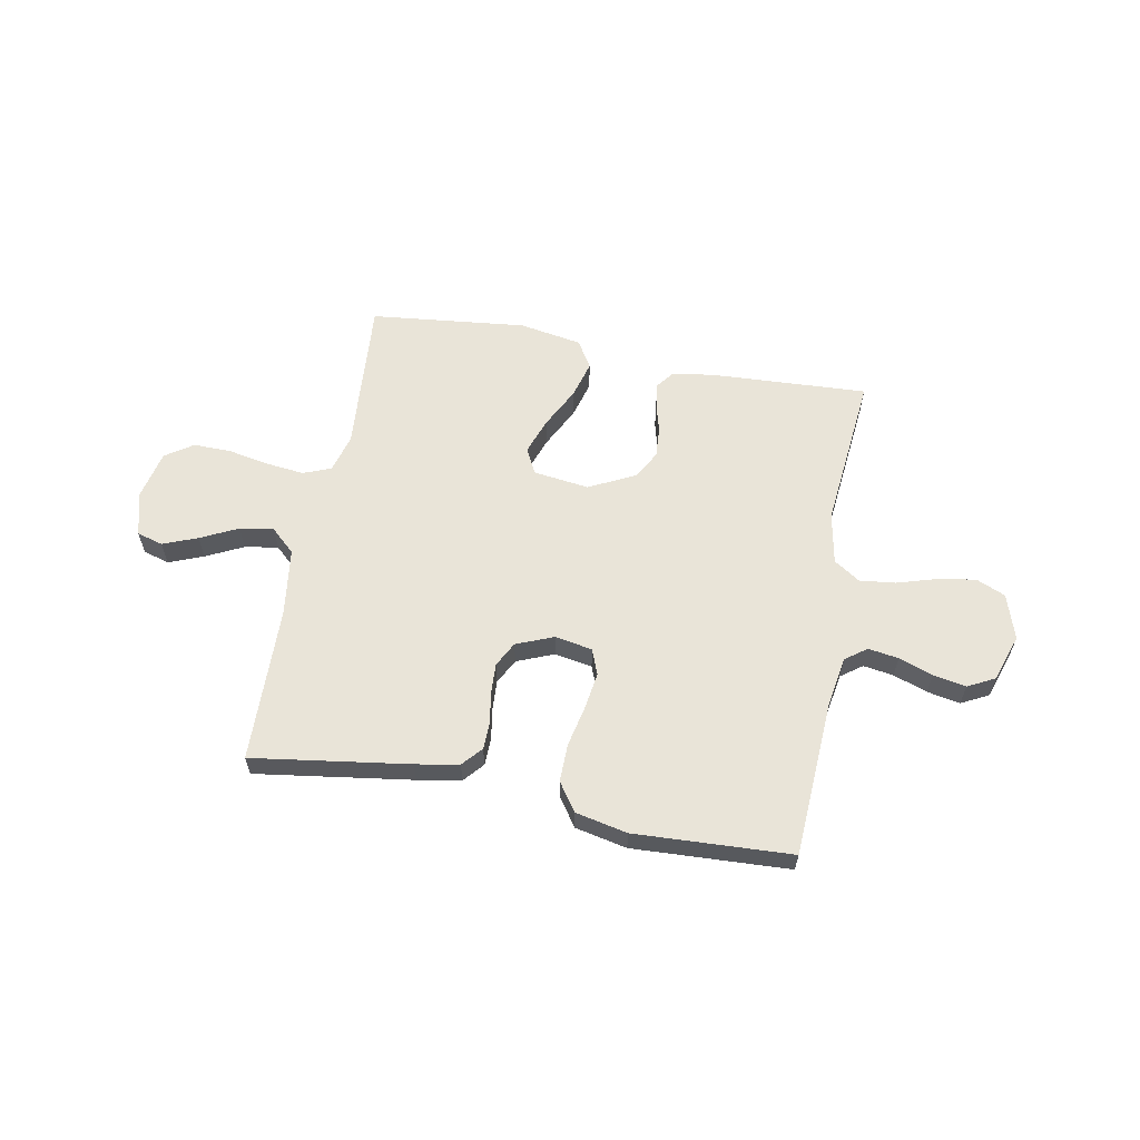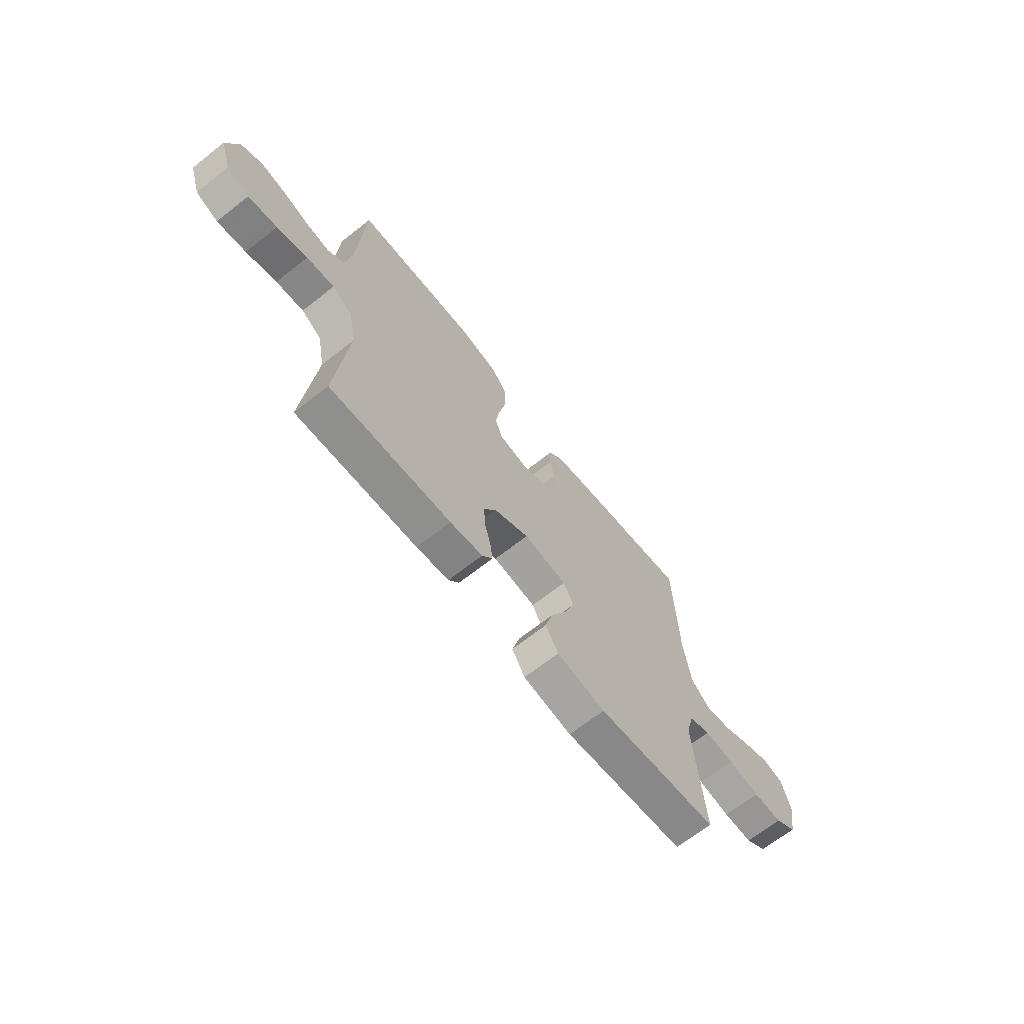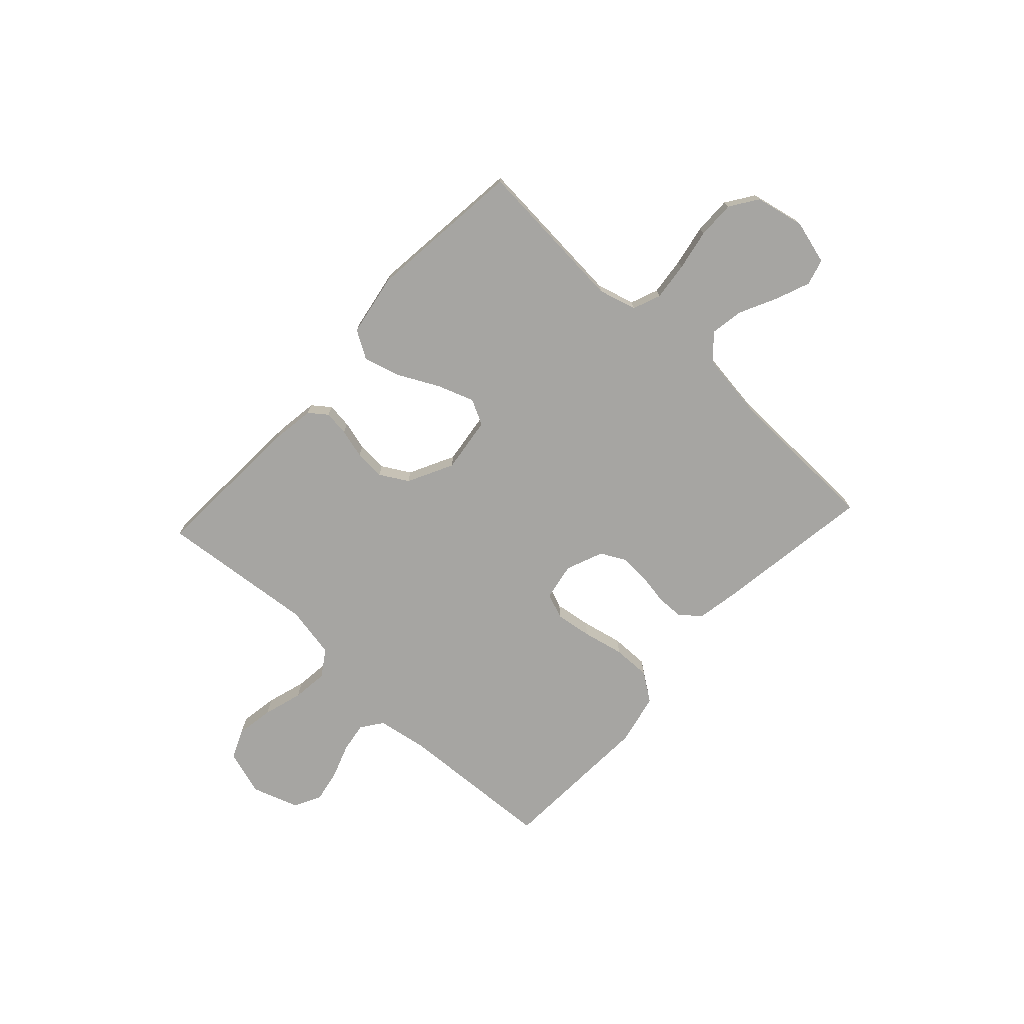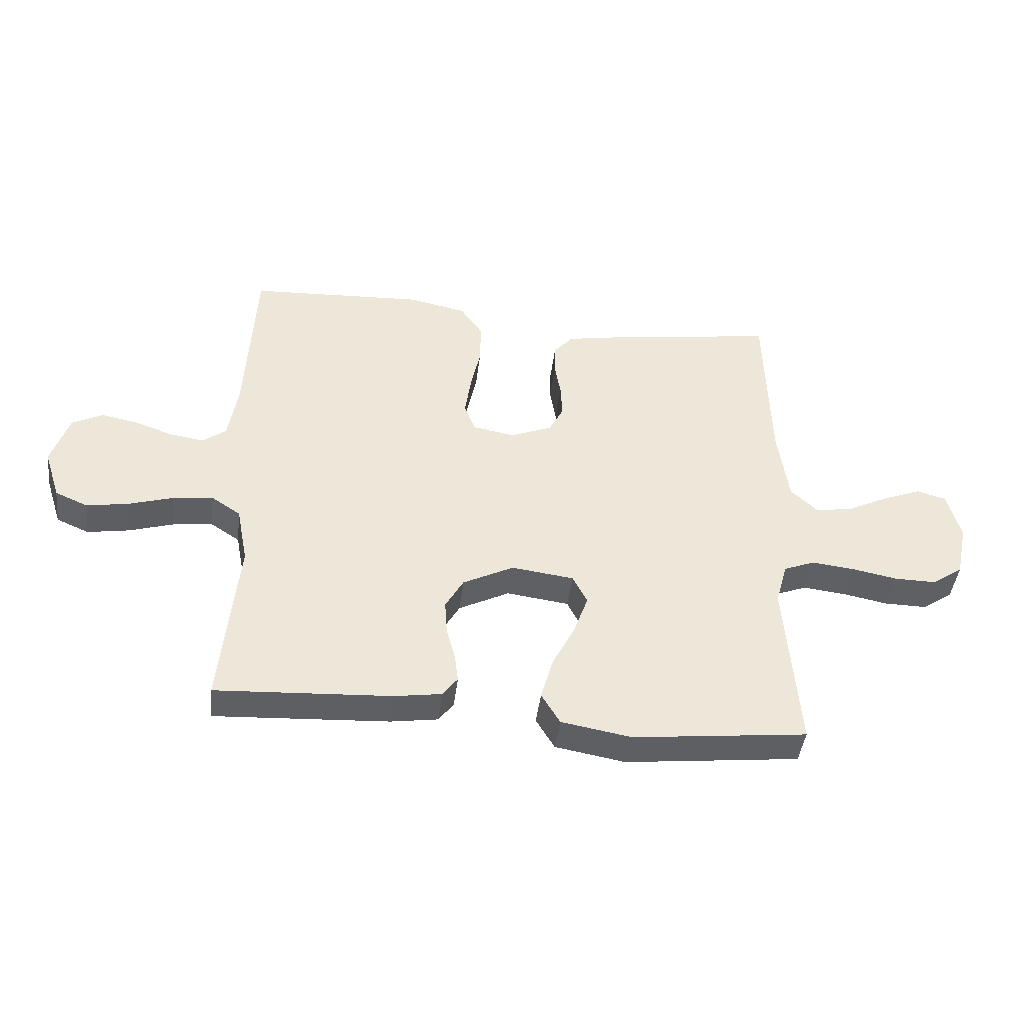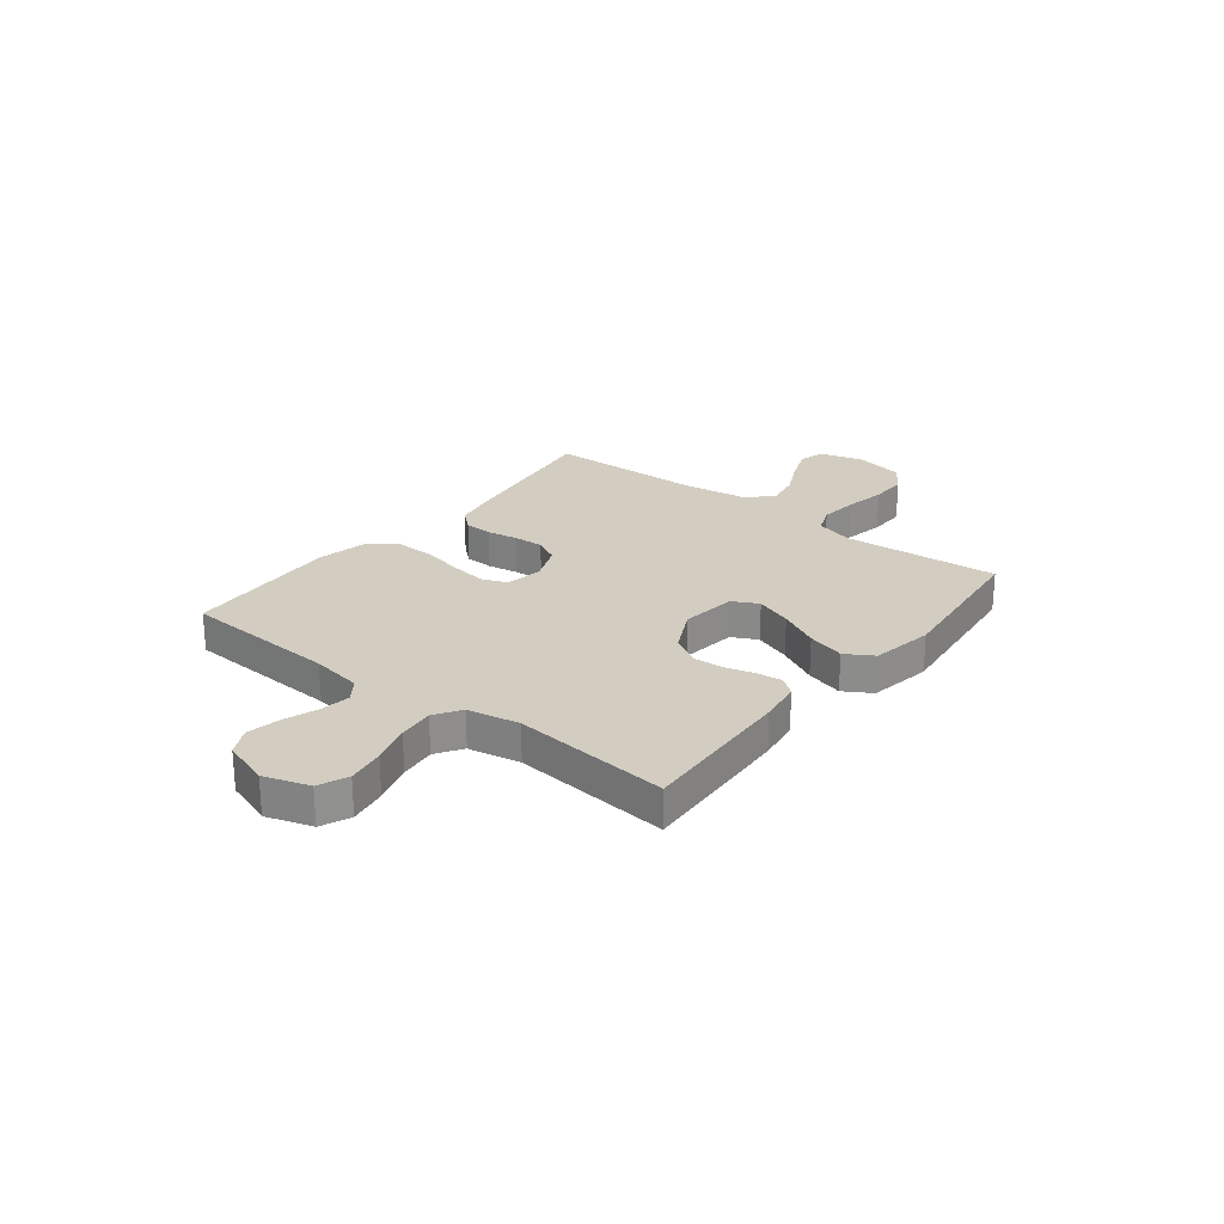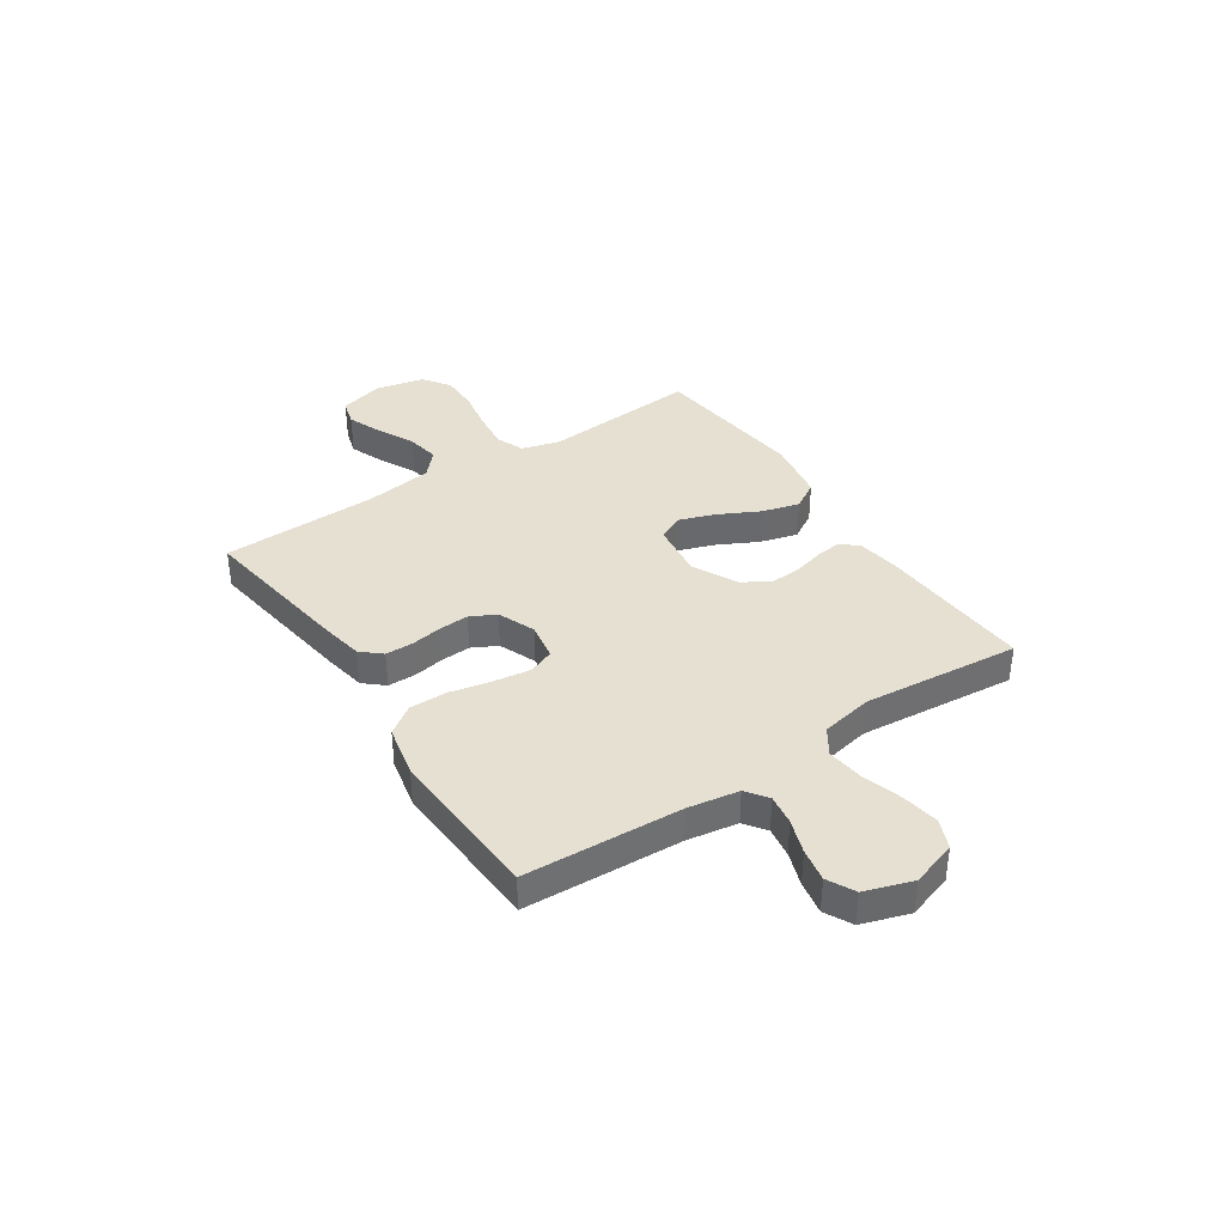
<metadata>
{"format":"obj","ext":"obj","renderer":"f3d","projection":"perspective","resolution":1024,"background":"white","views":[{"elev":60.3,"azim":10.7,"up":"+Y"},{"elev":-67.3,"azim":128.3,"up":"+Z"},{"elev":-73.7,"azim":-132.7,"up":"+Y"},{"elev":-43.1,"azim":173.1,"up":"+Z"},{"elev":24.8,"azim":128.1,"up":"+Y"},{"elev":37.6,"azim":56.3,"up":"+Y"}]}
</metadata>
<code>
v 0.5 0.07 -0.5
v 0.2 0.07 -0.484
v 0.119 0.07 -0.472
v 0.093 0.07 -0.438
v 0.099 0.07 -0.39
v 0.114 0.07 -0.334
v 0.118 0.07 -0.275
v 0.087 0.07 -0.221
v 0 0.07 -0.177
v -0.107 0.07 -0.191
v -0.132 0.07 -0.24
v -0.107 0.07 -0.31
v -0.068 0.07 -0.387
v -0.048 0.07 -0.459
v -0.08 0.07 -0.512
v -0.2 0.07 -0.533
v -0.5 0.07 -0.5
v -0.477 0.07 -0.2
v -0.497 0.07 -0.127
v -0.55 0.07 -0.106
v -0.623 0.07 -0.114
v -0.702 0.07 -0.129
v -0.774 0.07 -0.13
v -0.827 0.07 -0.094
v -0.847 0.07 0
v -0.824 0.07 0.085
v -0.774 0.07 0.099
v -0.708 0.07 0.073
v -0.637 0.07 0.038
v -0.573 0.07 0.027
v -0.526 0.07 0.07
v -0.508 0.07 0.2
v -0.5 0.07 0.5
v -0.2 0.07 0.456
v -0.117 0.07 0.441
v -0.084 0.07 0.403
v -0.083 0.07 0.35
v -0.093 0.07 0.291
v -0.096 0.07 0.233
v -0.071 0.07 0.185
v 0 0.07 0.156
v 0.072 0.07 0.169
v 0.091 0.07 0.218
v 0.081 0.07 0.288
v 0.064 0.07 0.367
v 0.063 0.07 0.44
v 0.101 0.07 0.494
v 0.2 0.07 0.515
v 0.5 0.07 0.5
v 0.516 0.07 0.2
v 0.532 0.07 0.103
v 0.573 0.07 0.073
v 0.631 0.07 0.082
v 0.696 0.07 0.105
v 0.759 0.07 0.117
v 0.811 0.07 0.09
v 0.841 0.07 0
v 0.813 0.07 -0.087
v 0.757 0.07 -0.111
v 0.685 0.07 -0.099
v 0.609 0.07 -0.076
v 0.54 0.07 -0.068
v 0.49 0.07 -0.101
v 0.471 0.07 -0.2
v 0.5 0 -0.5
v 0.2 0 -0.484
v 0.119 0 -0.472
v 0.093 0 -0.438
v 0.099 0 -0.39
v 0.114 0 -0.334
v 0.118 0 -0.275
v 0.087 0 -0.221
v 0 0 -0.177
v -0.107 0 -0.191
v -0.132 0 -0.24
v -0.107 0 -0.31
v -0.068 0 -0.387
v -0.048 0 -0.459
v -0.08 0 -0.512
v -0.2 0 -0.533
v -0.5 0 -0.5
v -0.477 0 -0.2
v -0.497 0 -0.127
v -0.55 0 -0.106
v -0.623 0 -0.114
v -0.702 0 -0.129
v -0.774 0 -0.13
v -0.827 0 -0.094
v -0.847 0 0
v -0.824 0 0.085
v -0.774 0 0.099
v -0.708 0 0.073
v -0.637 0 0.038
v -0.573 0 0.027
v -0.526 0 0.07
v -0.508 0 0.2
v -0.5 0 0.5
v -0.2 0 0.456
v -0.117 0 0.441
v -0.084 0 0.403
v -0.083 0 0.35
v -0.093 0 0.291
v -0.096 0 0.233
v -0.071 0 0.185
v 0 0 0.156
v 0.072 0 0.169
v 0.091 0 0.218
v 0.081 0 0.288
v 0.064 0 0.367
v 0.063 0 0.44
v 0.101 0 0.494
v 0.2 0 0.515
v 0.5 0 0.5
v 0.516 0 0.2
v 0.532 0 0.103
v 0.573 0 0.073
v 0.631 0 0.082
v 0.696 0 0.105
v 0.759 0 0.117
v 0.811 0 0.09
v 0.841 0 0
v 0.813 0 -0.087
v 0.757 0 -0.111
v 0.685 0 -0.099
v 0.609 0 -0.076
v 0.54 0 -0.068
v 0.49 0 -0.101
v 0.471 0 -0.2
f 59 60 61
f 58 59 61
f 57 58 61
f 56 57 61
f 55 56 61
f 54 55 61
f 53 54 61
f 52 53 61 62
f 51 52 62 63
f 48 49 50
f 47 48 50
f 46 47 50
f 45 46 50
f 44 45 50
f 50 51 63
f 44 50 63
f 43 44 63
f 36 37 38
f 35 36 38
f 34 35 38
f 33 34 38
f 32 33 38
f 31 32 38 39
f 30 31 39 40
f 27 28 29
f 26 27 29
f 25 26 29
f 24 25 29
f 23 24 29
f 22 23 29
f 21 22 29
f 20 21 29 30
f 30 40 41
f 20 30 41
f 19 20 41
f 16 17 18
f 15 16 18
f 14 15 18
f 13 14 18
f 12 13 18
f 11 12 18 19
f 4 5 6
f 3 4 6
f 2 3 6
f 1 2 6
f 64 1 6
f 64 6 7
f 64 7 8
f 63 64 8
f 43 63 8
f 42 43 8
f 19 41 42
f 11 19 42
f 10 11 42
f 9 10 42
f 8 9 42
f 125 124 123
f 125 123 122
f 125 122 121
f 125 121 120
f 125 120 119
f 125 119 118
f 125 118 117
f 126 125 117 116
f 127 126 116 115
f 114 113 112
f 114 112 111
f 114 111 110
f 114 110 109
f 114 109 108
f 127 115 114
f 127 114 108
f 127 108 107
f 102 101 100
f 102 100 99
f 102 99 98
f 102 98 97
f 102 97 96
f 103 102 96 95
f 104 103 95 94
f 93 92 91
f 93 91 90
f 93 90 89
f 93 89 88
f 93 88 87
f 93 87 86
f 93 86 85
f 94 93 85 84
f 105 104 94
f 105 94 84
f 105 84 83
f 82 81 80
f 82 80 79
f 82 79 78
f 82 78 77
f 82 77 76
f 83 82 76 75
f 70 69 68
f 70 68 67
f 70 67 66
f 70 66 65
f 70 65 128
f 71 70 128
f 72 71 128
f 72 128 127
f 72 127 107
f 72 107 106
f 106 105 83
f 106 83 75
f 106 75 74
f 106 74 73
f 106 73 72
f 1 65 66 2
f 2 66 67 3
f 3 67 68 4
f 4 68 69 5
f 5 69 70 6
f 6 70 71 7
f 7 71 72 8
f 8 72 73 9
f 9 73 74 10
f 10 74 75 11
f 11 75 76 12
f 12 76 77 13
f 13 77 78 14
f 14 78 79 15
f 15 79 80 16
f 16 80 81 17
f 17 81 82 18
f 18 82 83 19
f 19 83 84 20
f 20 84 85 21
f 21 85 86 22
f 22 86 87 23
f 23 87 88 24
f 24 88 89 25
f 25 89 90 26
f 26 90 91 27
f 27 91 92 28
f 28 92 93 29
f 29 93 94 30
f 30 94 95 31
f 31 95 96 32
f 32 96 97 33
f 33 97 98 34
f 34 98 99 35
f 35 99 100 36
f 36 100 101 37
f 37 101 102 38
f 38 102 103 39
f 39 103 104 40
f 40 104 105 41
f 41 105 106 42
f 42 106 107 43
f 43 107 108 44
f 44 108 109 45
f 45 109 110 46
f 46 110 111 47
f 47 111 112 48
f 48 112 113 49
f 49 113 114 50
f 50 114 115 51
f 51 115 116 52
f 52 116 117 53
f 53 117 118 54
f 54 118 119 55
f 55 119 120 56
f 56 120 121 57
f 57 121 122 58
f 58 122 123 59
f 59 123 124 60
f 60 124 125 61
f 61 125 126 62
f 62 126 127 63
f 63 127 128 64
f 64 128 65 1

</code>
